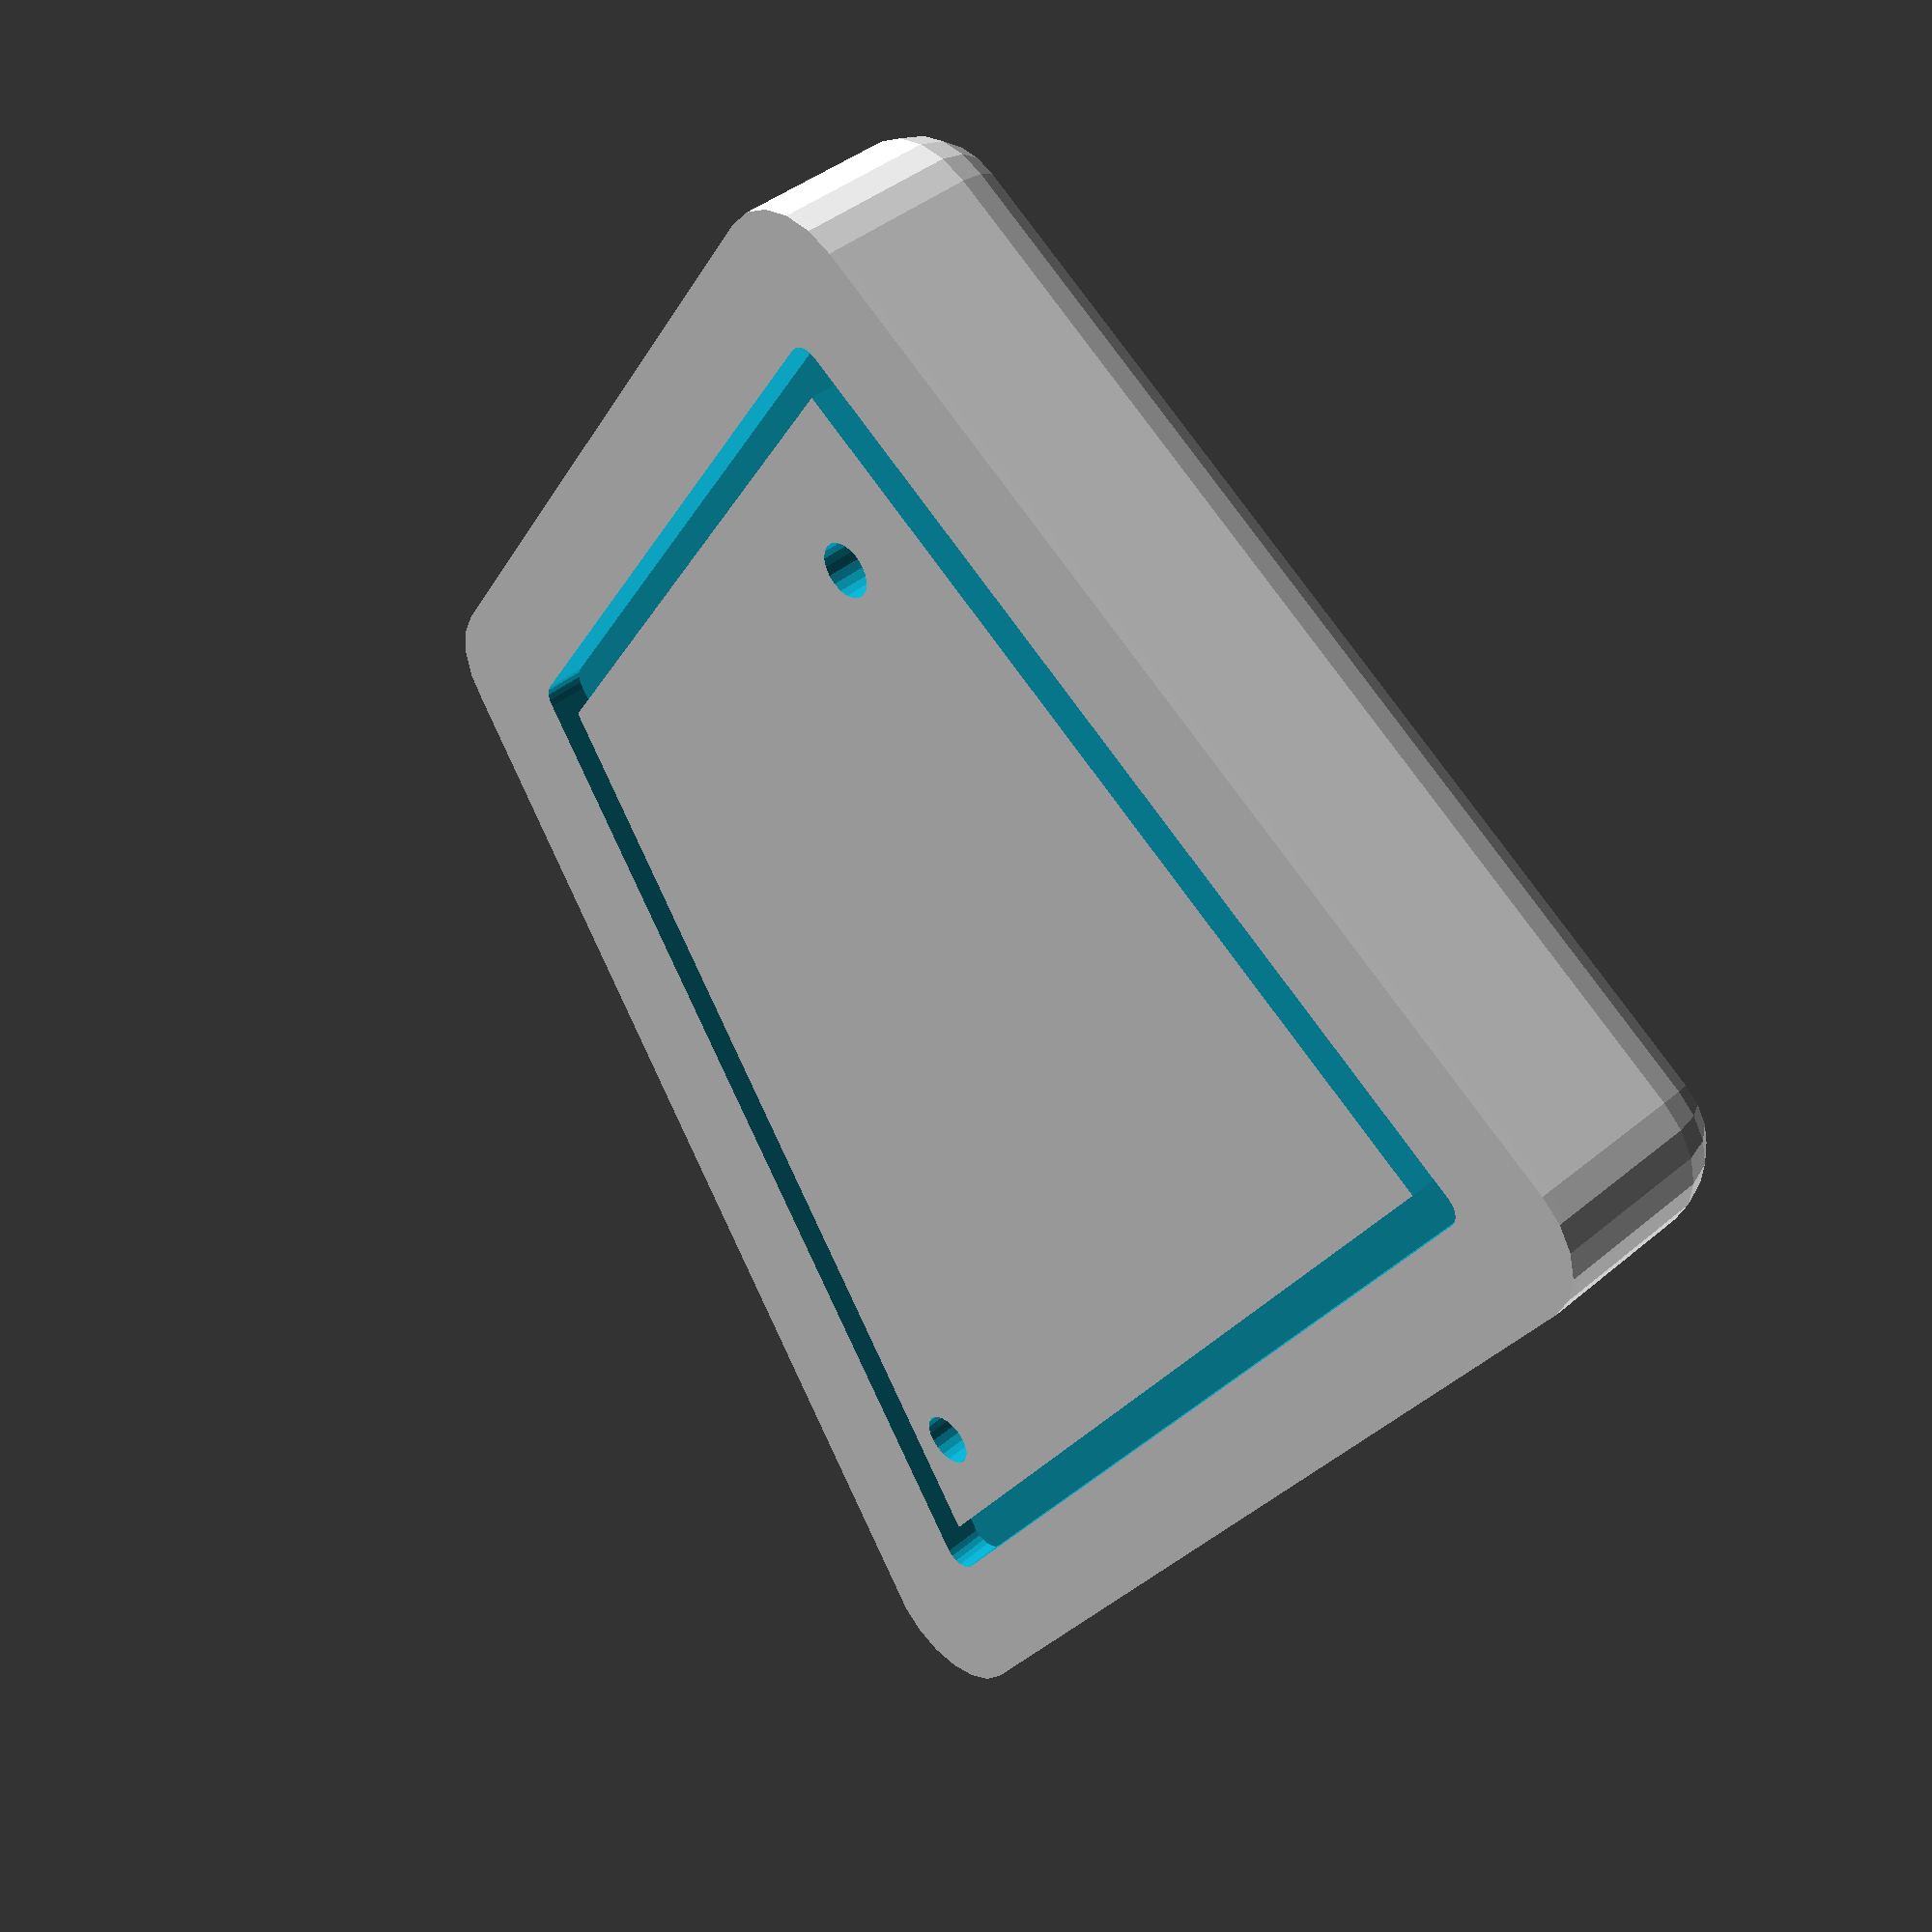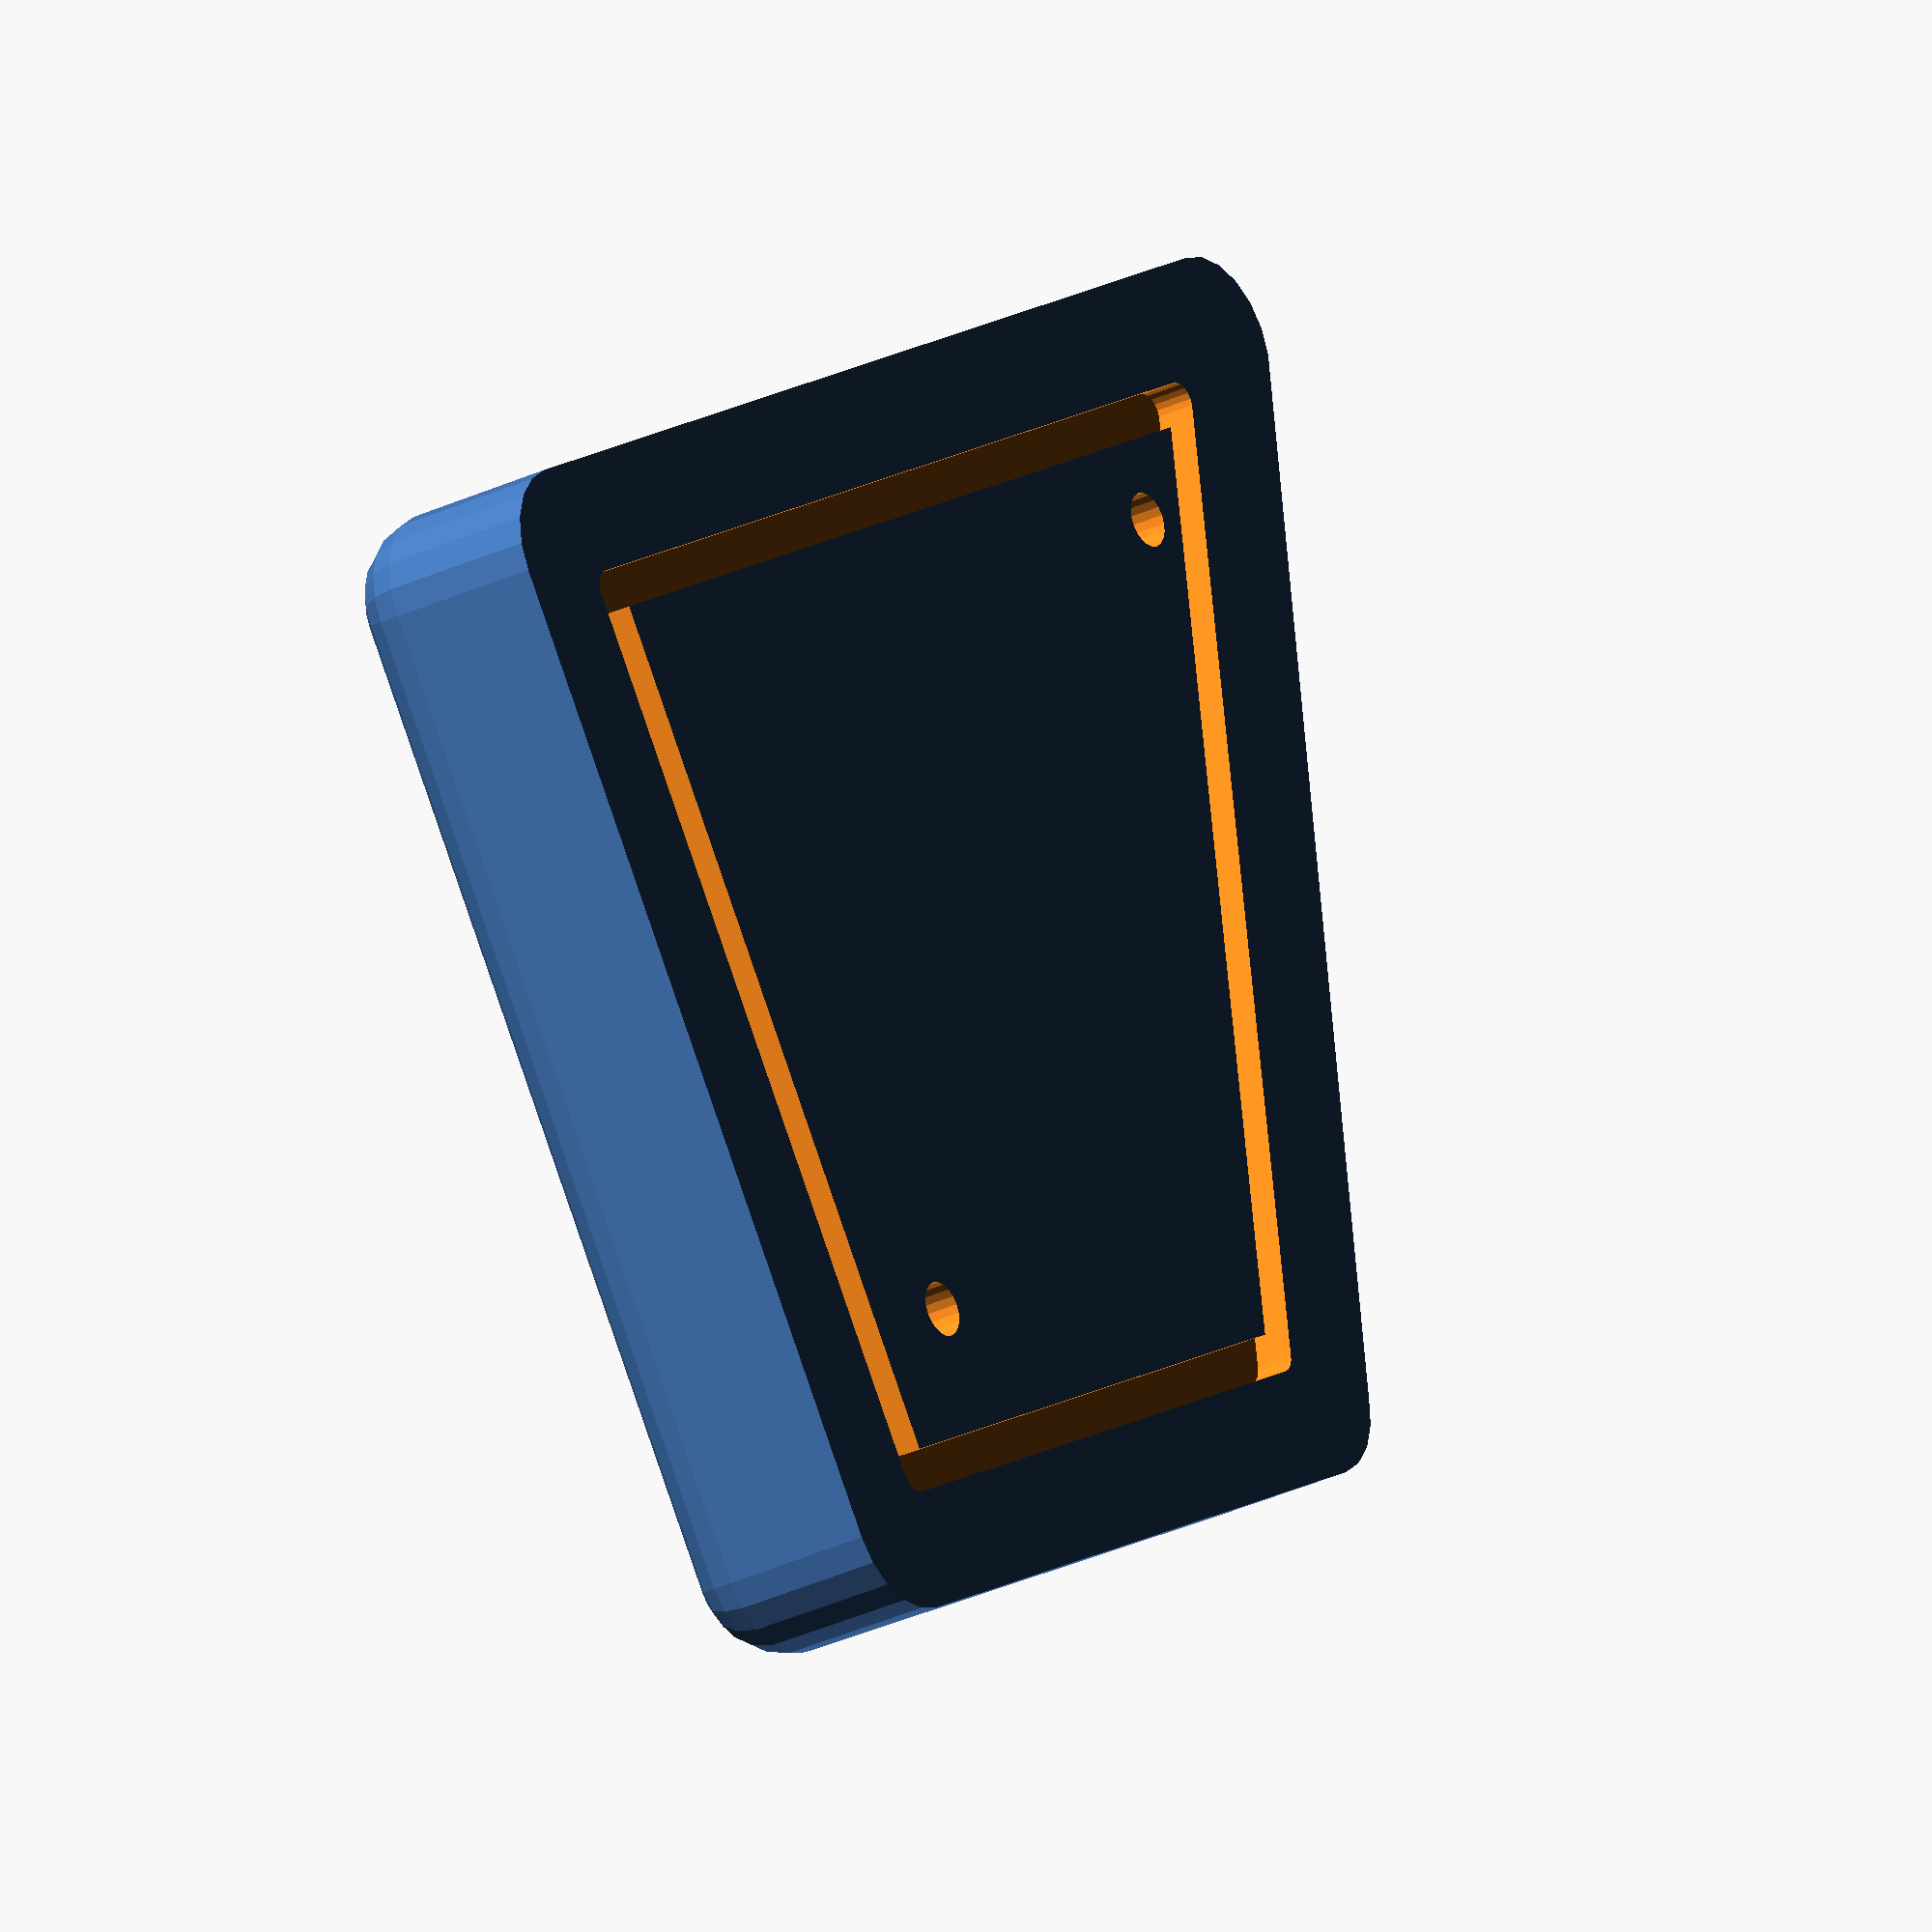
<openscad>
$fn=20;

width=5;
height=6;
thickness=1;
radius=3/8;
deadrise=24.5;
groove=11/64;
groove_inset=3/16;
//screw_inset=1;
screw_inset=1+1/8;
screw_countersink_depth=7/16;
screw_countersink_width=0.5;
srew_main_bore=15/64;

mm=25.4;

width_mm=width*mm;
height_mm=height*mm;
thickness_mm=thickness*mm;
radius_mm=radius*mm;

groove_mm=groove*mm;
groove_inset_mm=groove_inset*mm;

screw_inset_mm=screw_inset*mm;
screw_countersink_depth_mm=screw_countersink_depth*mm;
screw_countersink_width_mm=screw_countersink_width*mm;
srew_main_bore_mm=srew_main_bore*mm;

module plate() {
  hull() {
    linear_extrude(height=1) {
      circle(radius_mm);
      translate([0,height_mm-radius_mm*2,0]) circle(radius_mm);
      translate([width_mm-radius_mm*2,height_mm-radius_mm*2,0]) circle(radius_mm);
      translate([width_mm-radius_mm*2,tan(deadrise)*width_mm-radius_mm,0]) circle(radius_mm);  
    }

    translate([0,0,thickness_mm-radius_mm]) {
      sphere(radius_mm);
      translate([0,height_mm-radius_mm*2,0]) sphere(radius_mm);
      translate([width_mm-radius_mm*2,height_mm-radius_mm*2,0]) sphere(radius_mm);
      translate([width_mm-radius_mm*2,tan(deadrise)*width_mm-radius_mm,0]) sphere(radius_mm);  
    }
  }
}

module grooves() {
  module one() {  
    translate([groove_inset_mm,tan(90-deadrise)*groove_inset_mm,-1]) cylinder(groove_mm+1,groove_mm/2,groove_mm/2);
  }
  module two() {
    translate([groove_inset_mm,height_mm-radius_mm*2-groove_inset_mm,-1]) cylinder(groove_mm+1, groove_mm/2, groove_mm/2);
  }
  module three() {
    translate([width_mm-radius_mm*2-groove_inset_mm,height_mm-radius_mm*2-groove_inset_mm,-1]) cylinder(groove_mm+1, groove_mm/2, groove_mm/2);
  }
  module four() {
  translate([width_mm-radius_mm*2-groove_inset_mm,tan(deadrise)*width_mm-radius_mm+groove_inset_mm,-1]) cylinder(groove_mm+1, groove_mm/2, groove_mm/2);
  }
    
    
  hull() {
    one();
    two();
  }
  
  hull() {
    two();
    three();
  }
  
  hull() {
    three();
    four();    
  }  

  hull() {
    four(); 
    one();
  } 
}


module screws_middle() {
  module bore() {
    cylinder(thickness_mm+2, srew_main_bore_mm/2, srew_main_bore_mm/2);
  }
  module counter() {
    cylinder(thickness_mm+1, screw_countersink_width_mm/2, screw_countersink_width_mm/2);
  } 

  translate([screw_inset_mm-radius_mm,height_mm/2,-1]) bore();
  translate([screw_inset_mm-radius_mm,height_mm/2,thickness_mm-screw_countersink_depth_mm]) counter();

  translate([width_mm-radius_mm-screw_inset_mm,height_mm/2,-1]) bore();
  translate([width_mm-radius_mm-screw_inset_mm,height_mm/2,thickness_mm-screw_countersink_depth_mm]) counter();       
}

module screws_corners() {
  module bore() {
    cylinder(thickness_mm+2, srew_main_bore_mm/2, srew_main_bore_mm/2);
  }
  module counter() {
    cylinder(thickness_mm+1, screw_countersink_width_mm/2, screw_countersink_width_mm/2);
  } 
    
  corner_x=cos((90-deadrise)/2+deadrise)*screw_inset_mm;
  corner_y=sin((90-deadrise)/2+deadrise)*screw_inset_mm;
  
  translate([corner_x,corner_y,-1]) bore();
  translate([corner_x,corner_y,thickness_mm-screw_countersink_depth_mm]) counter();

  ocorner_x=sin(45)*screw_inset_mm;
  ocorner_y=cos(45)*screw_inset_mm;
  
  translate([width_mm-radius_mm*2-ocorner_x,height_mm-radius_mm*2-ocorner_y,-1]) bore();
  translate([width_mm-radius_mm*2-ocorner_x,height_mm-radius_mm*2-ocorner_y,thickness_mm-screw_countersink_depth_mm]) counter();       
}

difference() {
  plate();
  grooves();
//  screws_middle();
  screws_corners(); 
}
</openscad>
<views>
elev=317.7 azim=327.8 roll=225.2 proj=p view=wireframe
elev=207.6 azim=302.7 roll=52.9 proj=o view=solid
</views>
